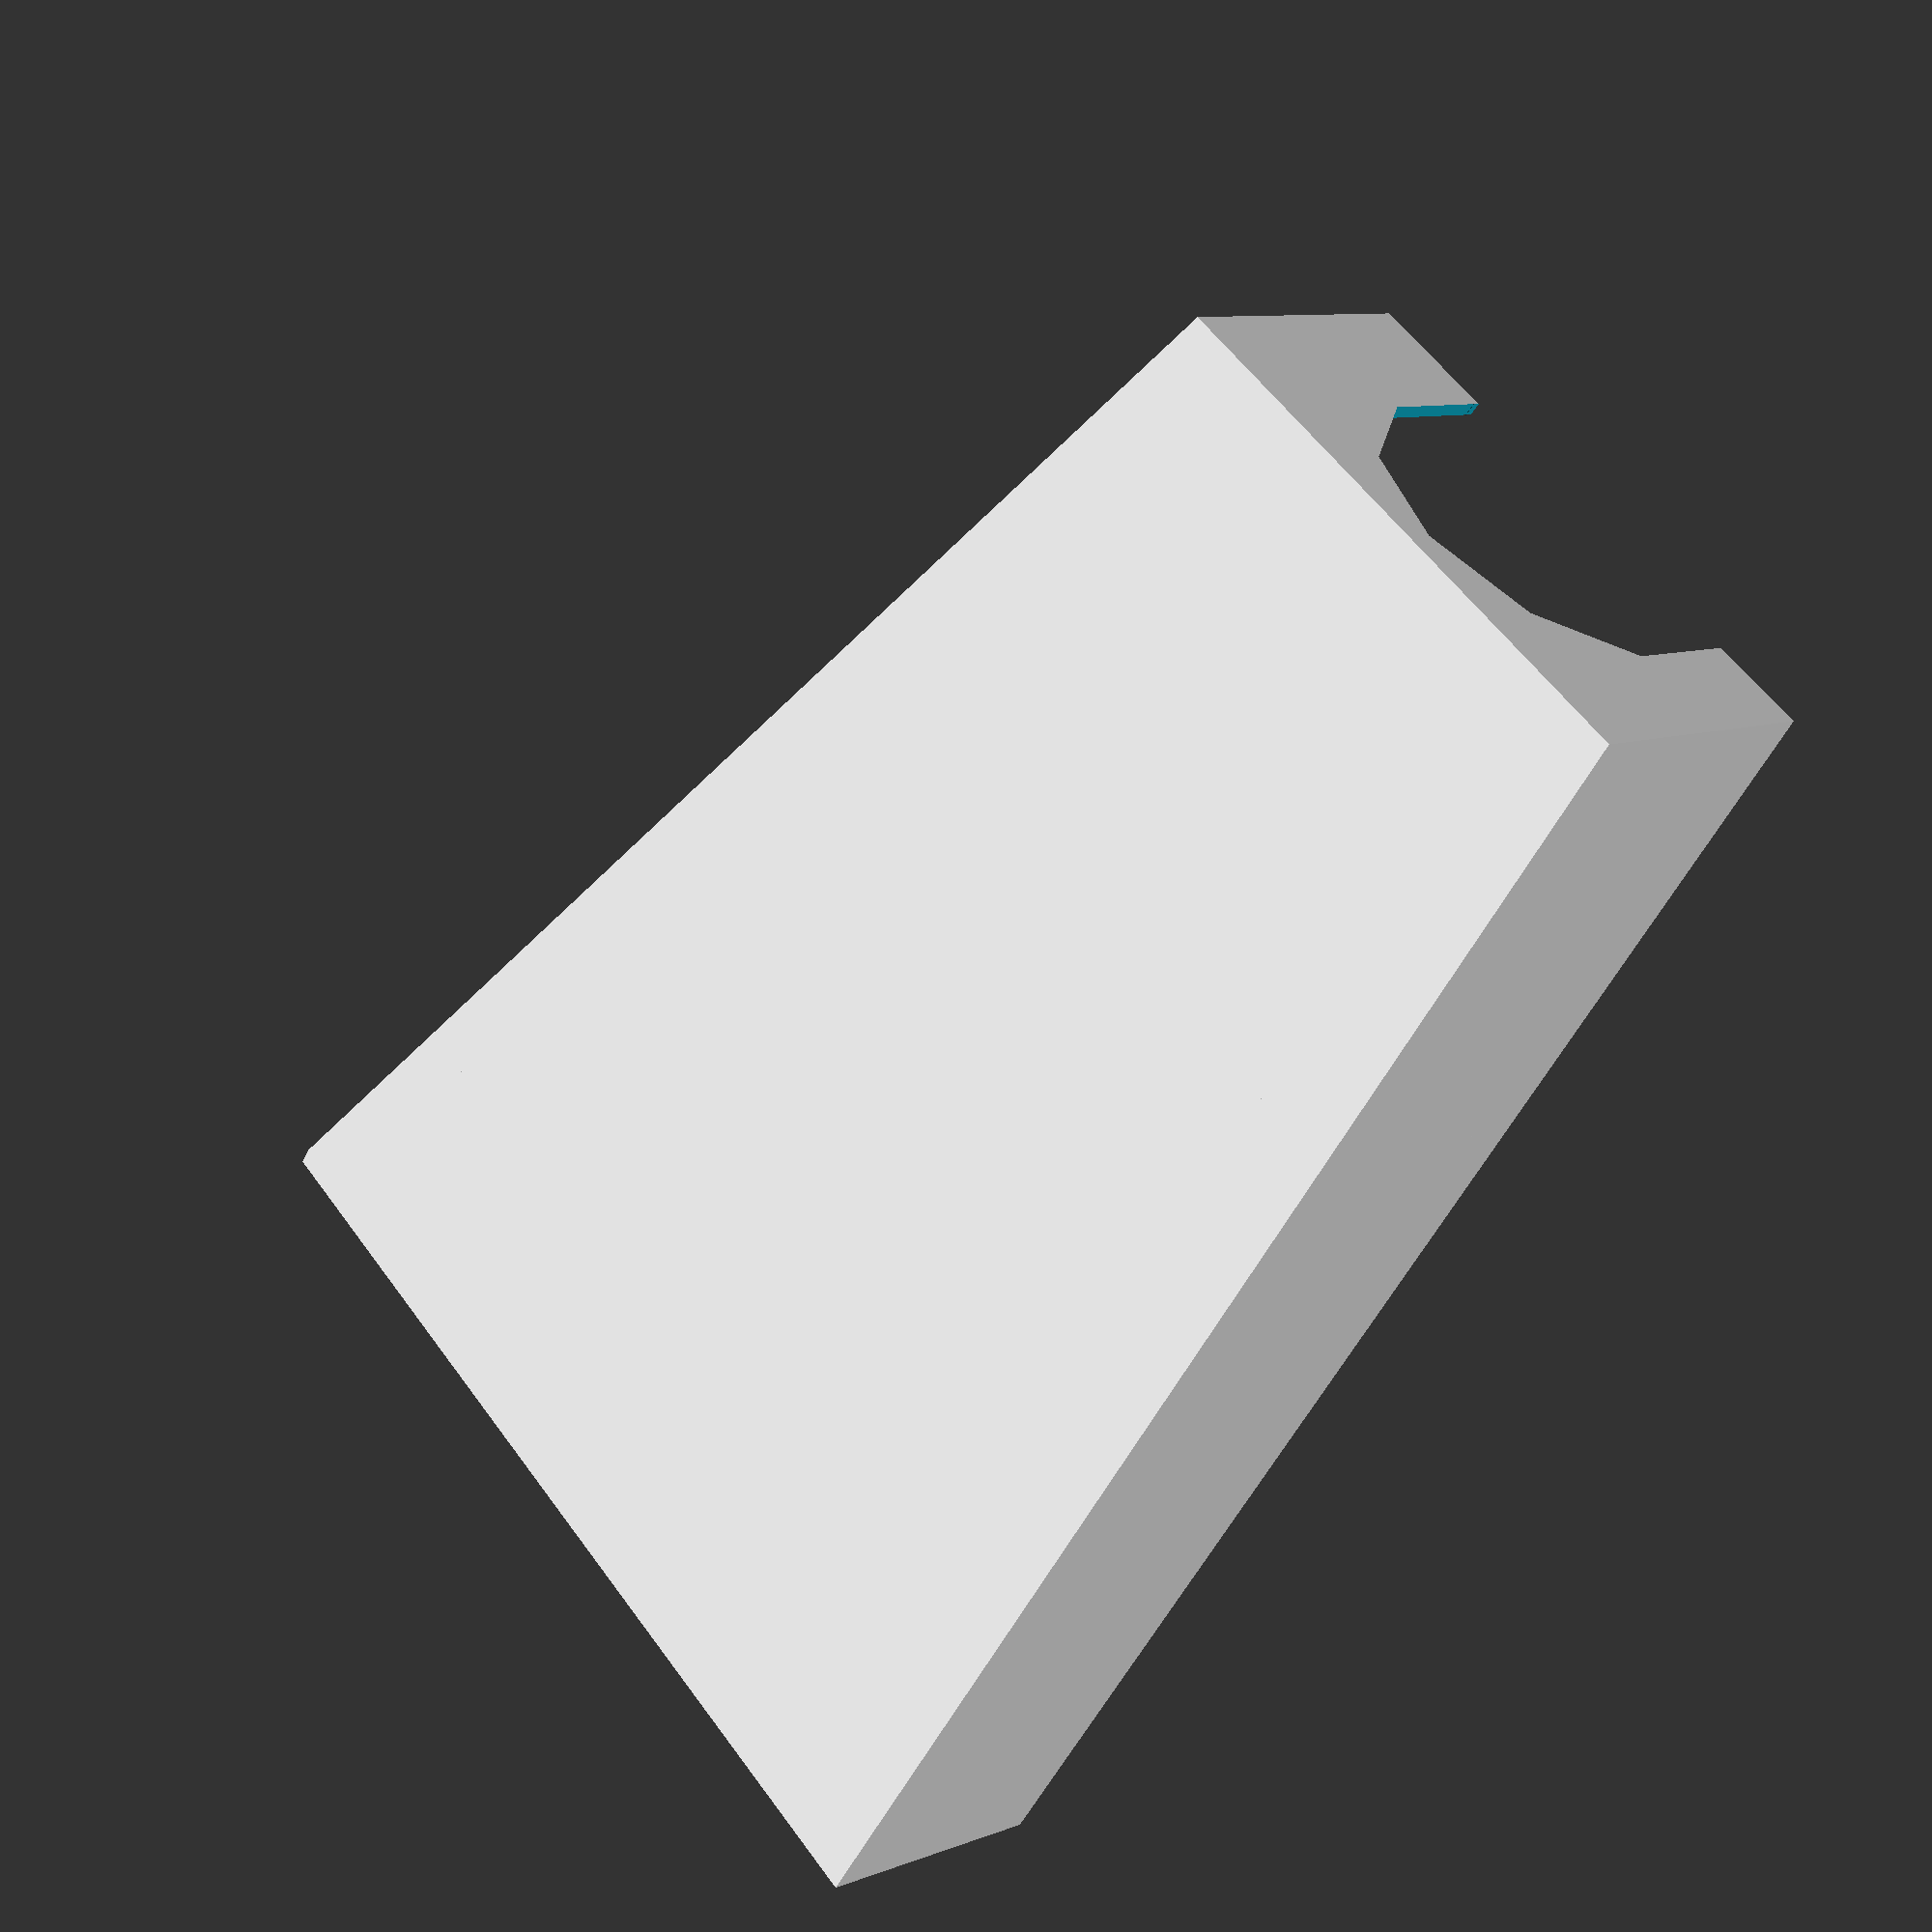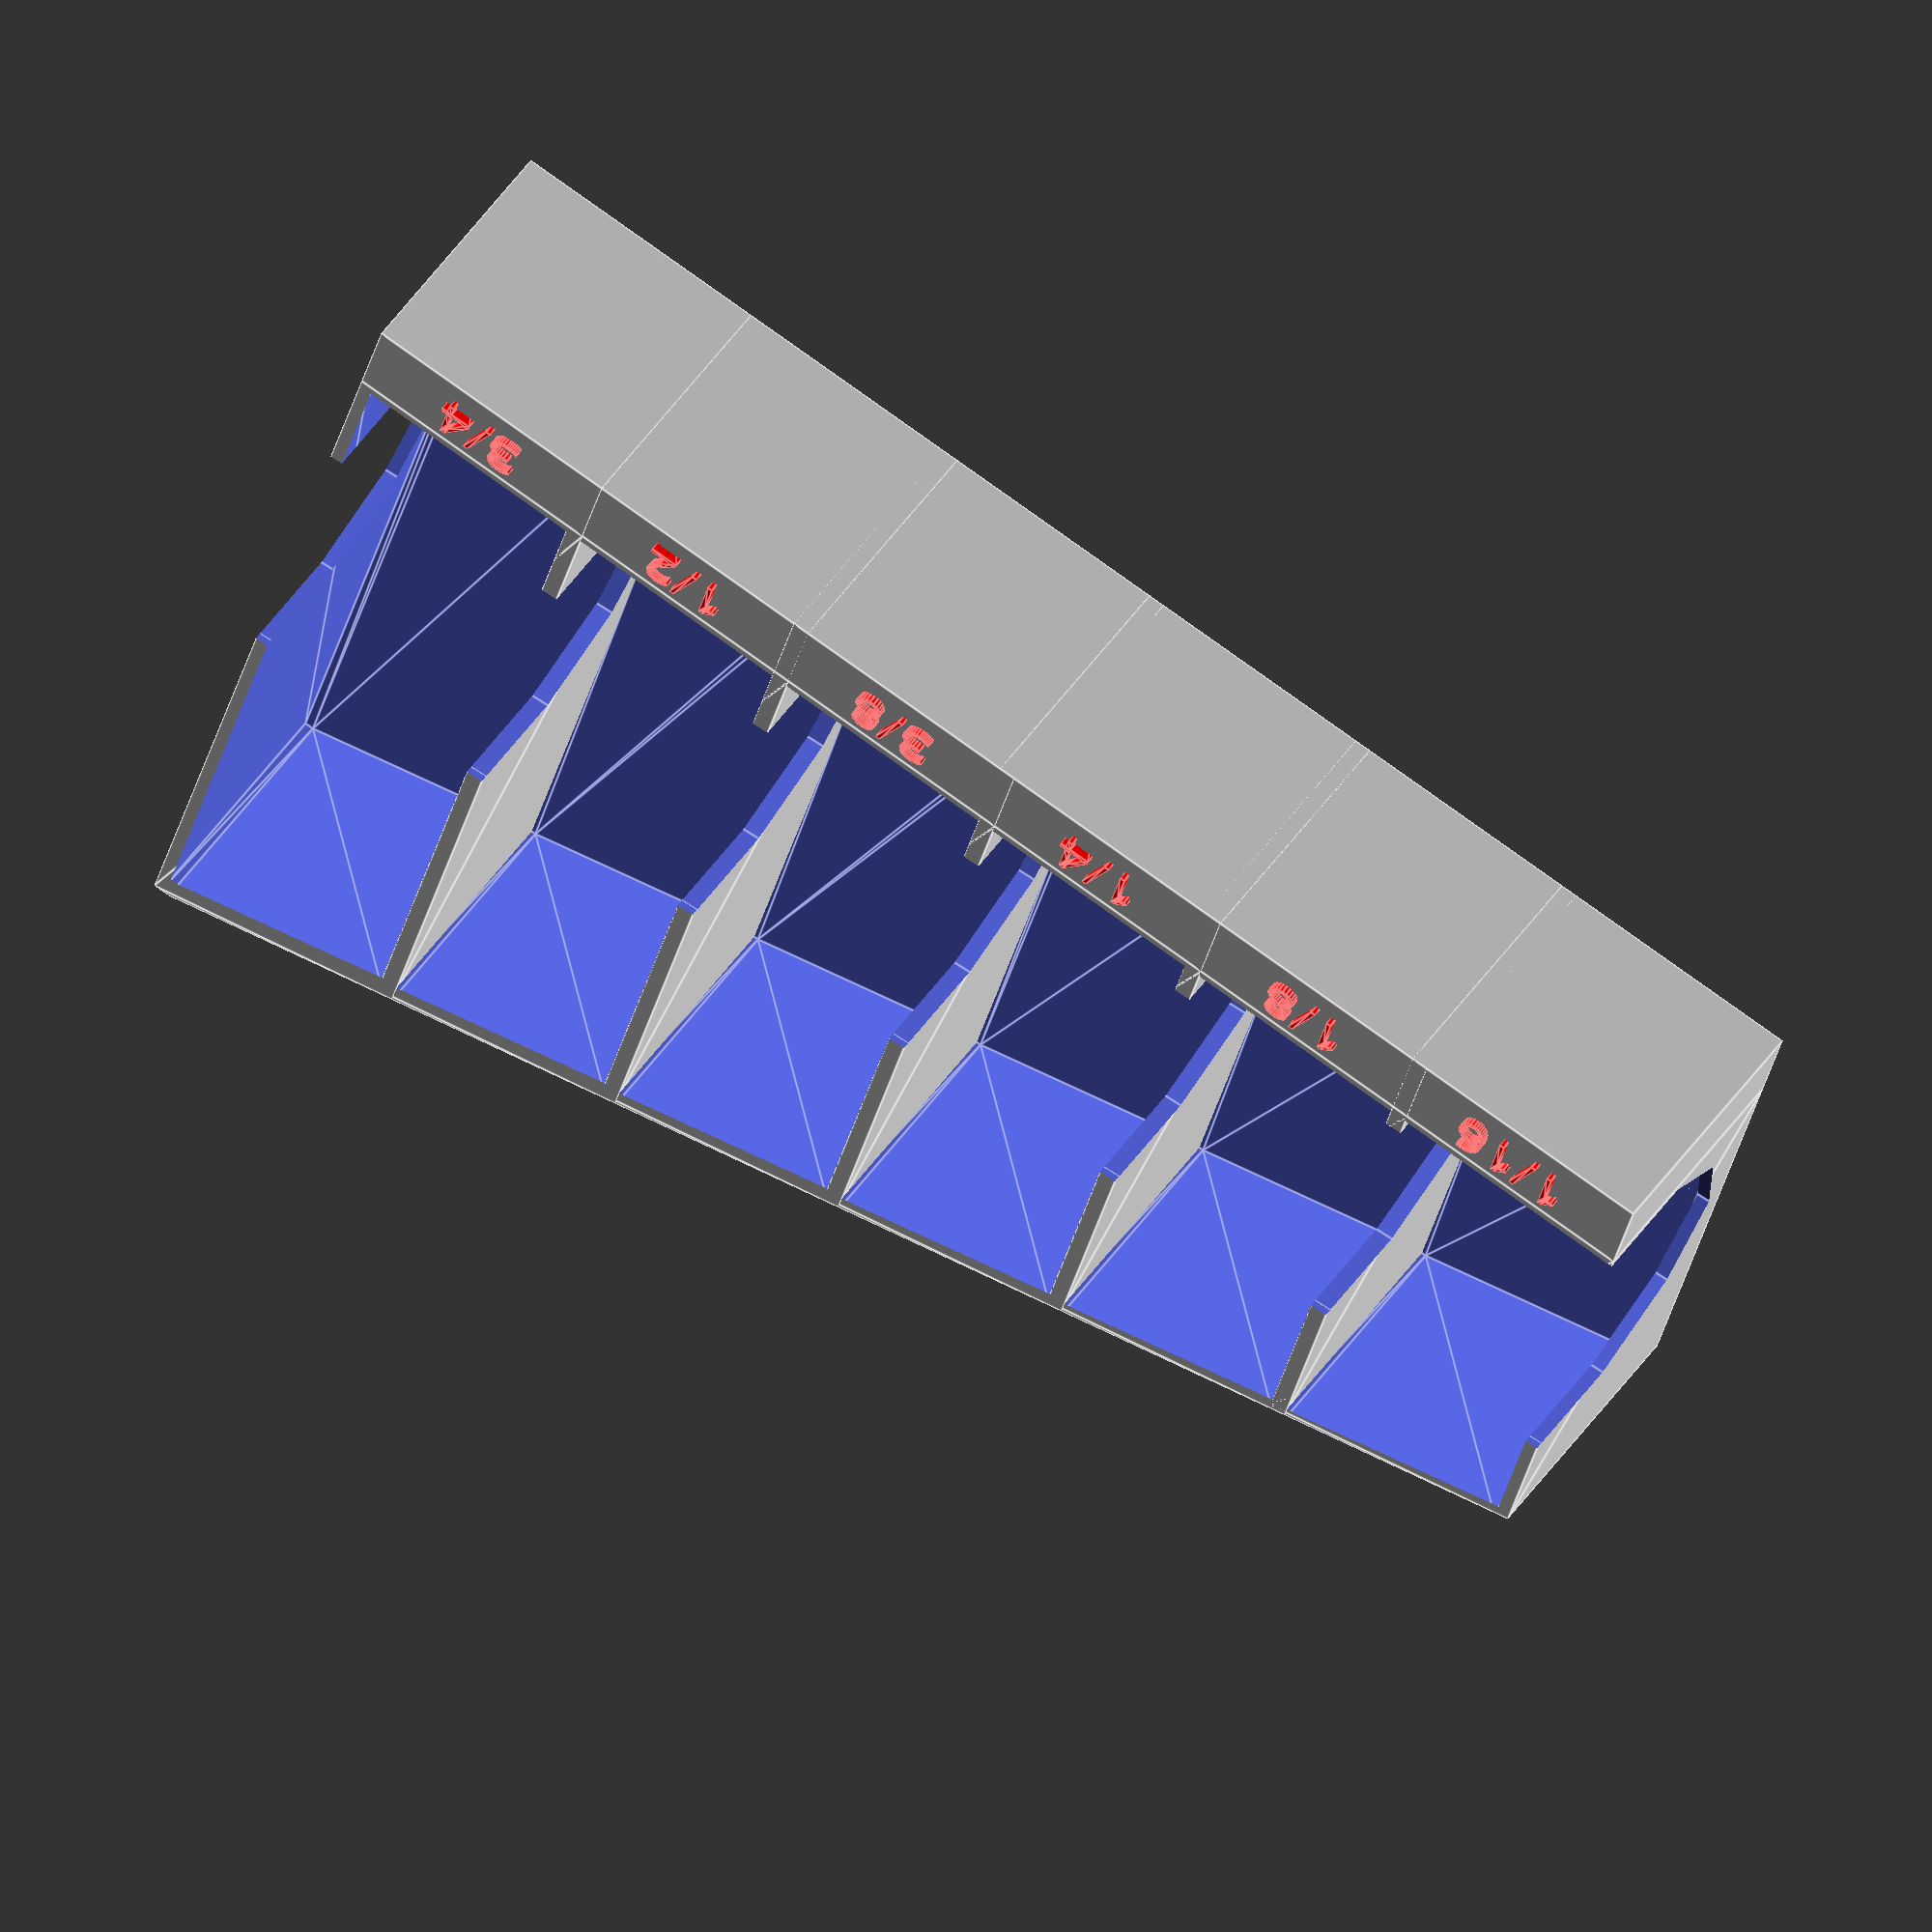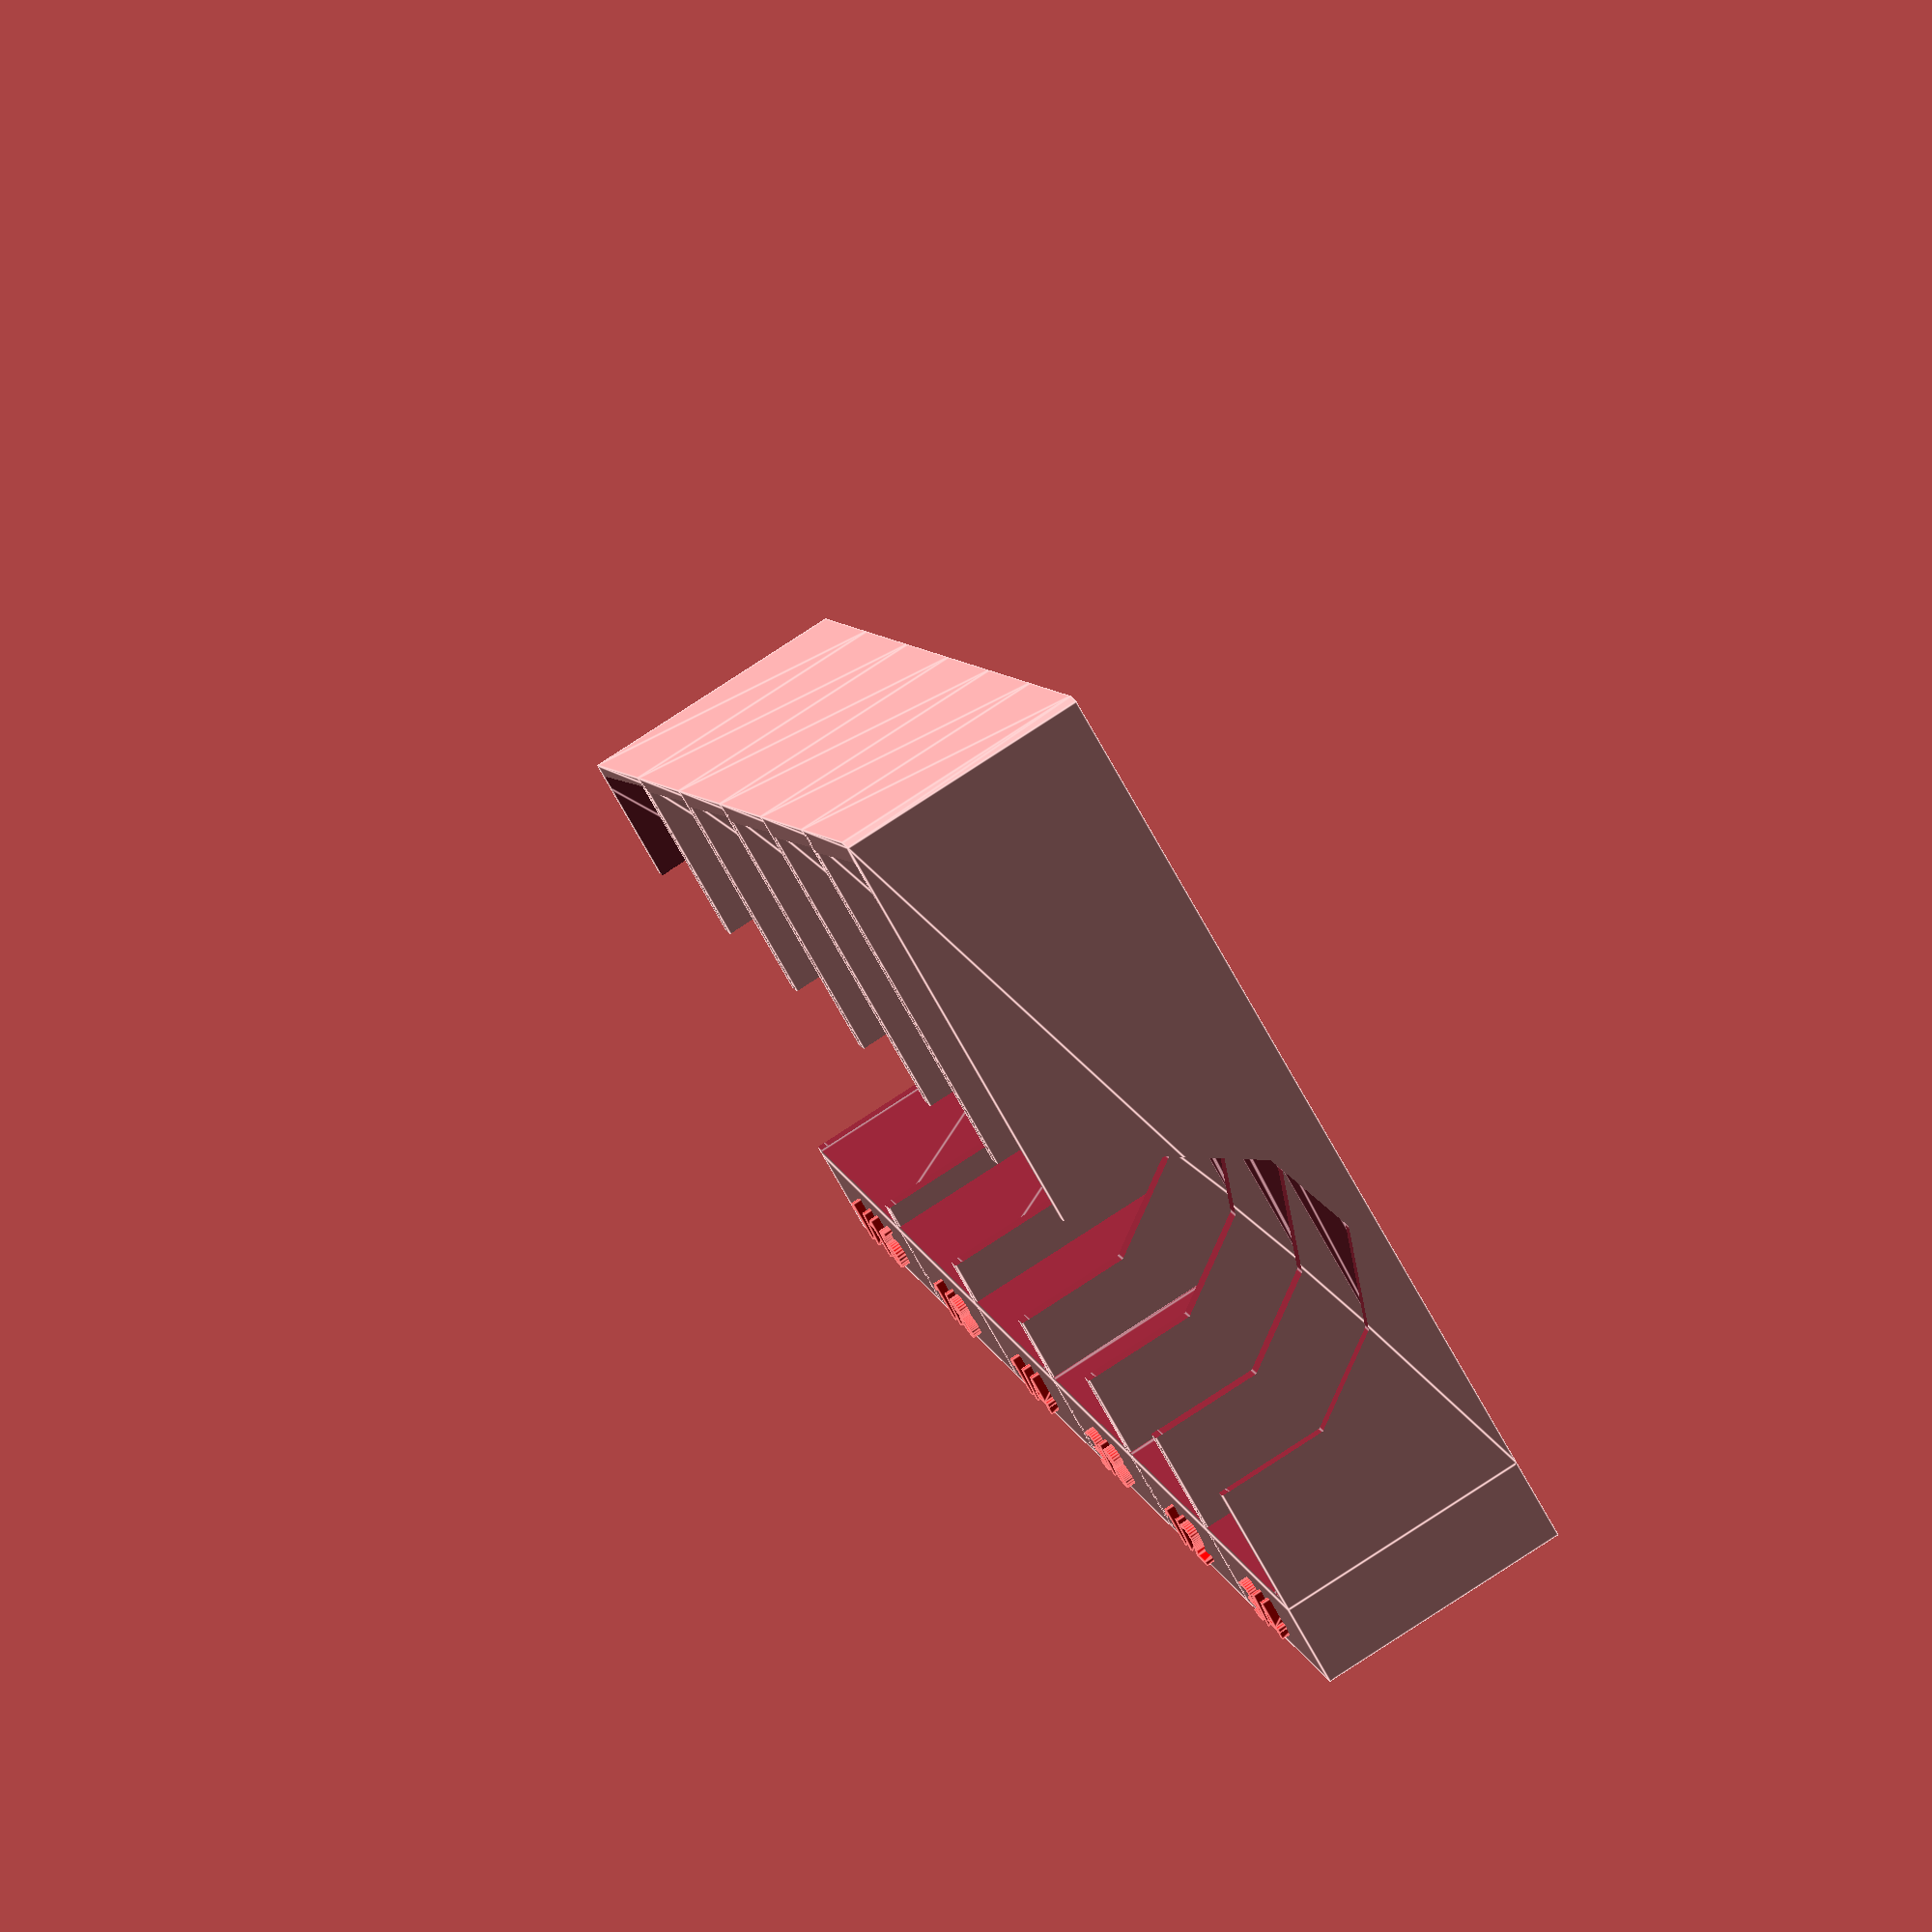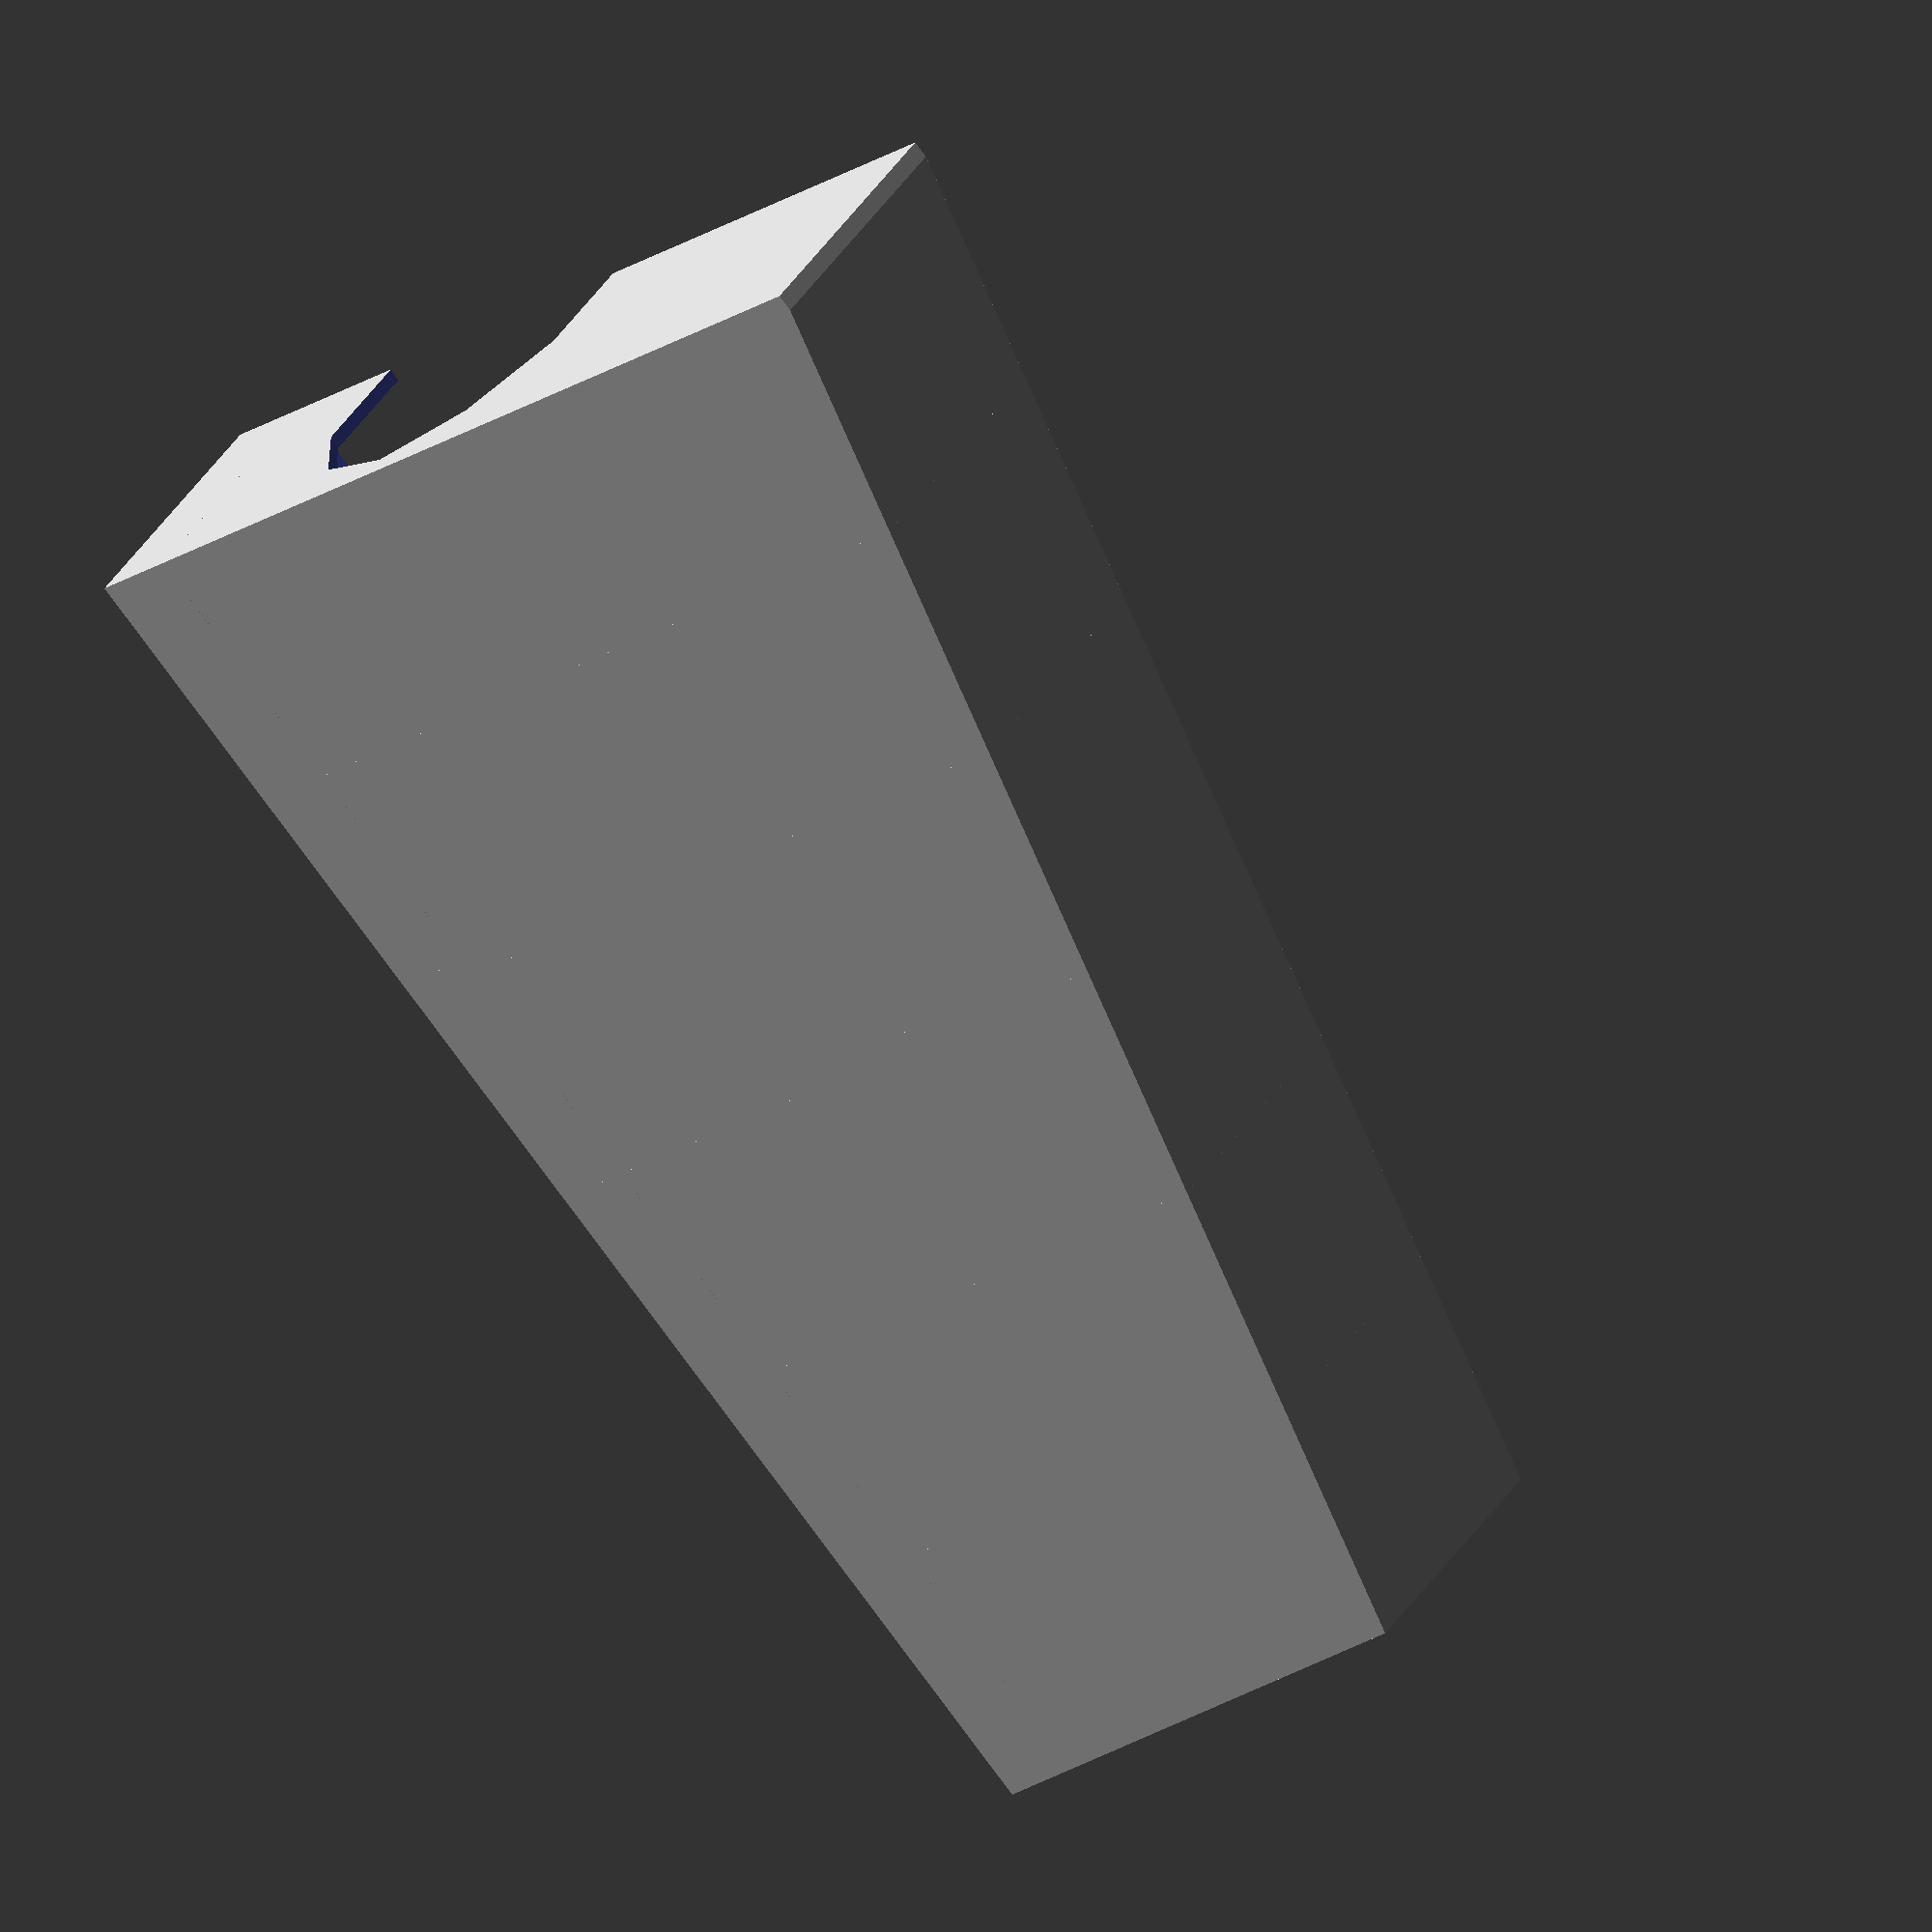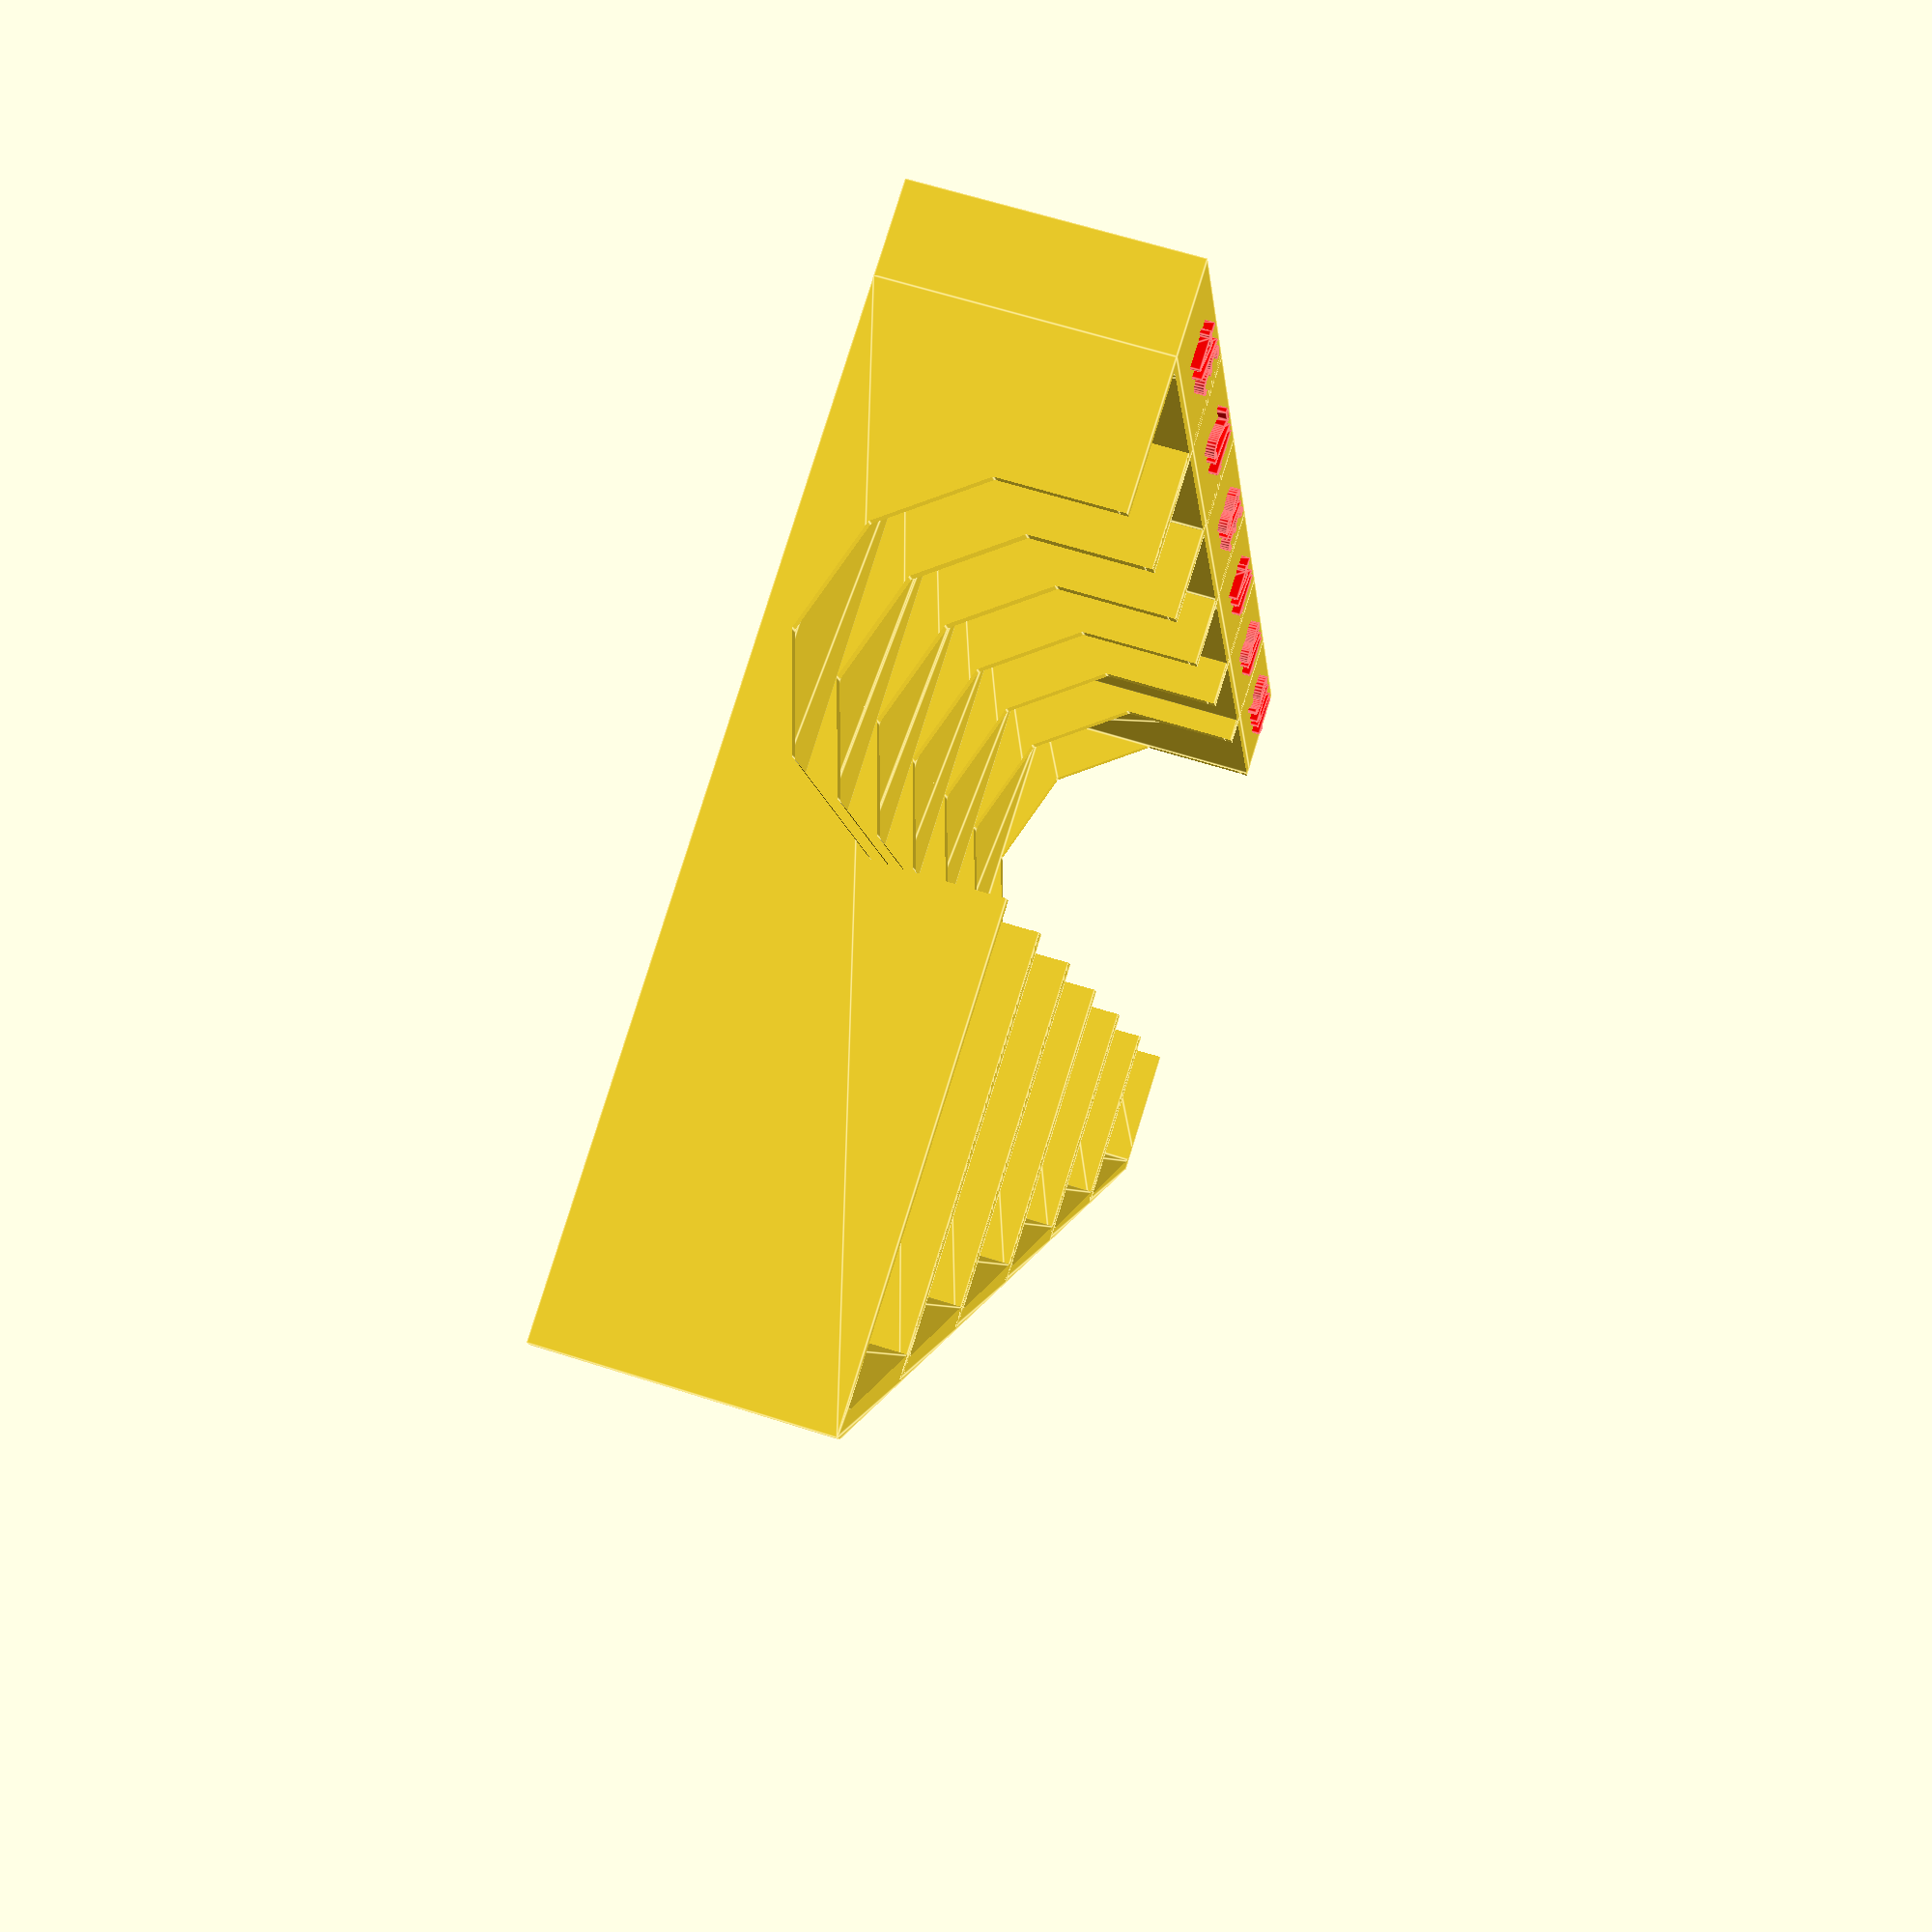
<openscad>
//---------------------
//   Tap organizer
//   Adam Spontarelli
//   10/2021
//---------------------
starting_bin = 0;     // changes the starting size label, 0 is smallest
ending_bin = 6;                // end bin number
units = "imperial";  // "imperial" or "metric"
invert = false;           // true flips the labels

bin_width = 28;
shortest_bin = 54;
growth_rate = 0.08;

l = 2;
w = shortest_bin;
h = 30;
l2 = l-1;
w2 = w-2;
h2 = h-2;

echo("last bin height = ", w+((ending_bin)*w*2*growth_rate));
echo("organizer width =", (ending_bin-starting_bin)*bin_width);

for (i=[starting_bin:ending_bin-1])
{
    difference()
    {
        difference()
        {
            hull()
            {
                translate([i*bin_width, i*w*growth_rate, 0])
                cube ([l, w+(i*w*2*growth_rate), h], center=true);
                translate([(i+1)*bin_width, (i+1)*w*growth_rate, 0])
                cube ([l, w+((i+1)*w*2*growth_rate), h], center=true);
            }
            hull()
            {
                translate([1+i*bin_width, i*w2*growth_rate, 2])
                cube ([l2, w2+(i*w2*2*growth_rate), h2], center=true);
                translate([(i+1)*bin_width-1, (i+1)*w2*growth_rate, 2])
                cube ([l2, w2+((i+1)*w2*2*growth_rate), h2], center=true);
            }
        }

        translate([250,15,h/3-2])
        rotate([-5, 90, 0])
        cylinder (h = 600, r=20, center = true, $fn=10);
        translate([250,15,h/3])
        rotate([-5, 90, 0])
        cube([16,38,600], center=true);
    }


    if (units == "imperial")
    {
        labels=["1/16", "1/8", "1/4", "3/8", "1/2", "3/4"];
        if (invert==true) {
            difference()
            {
                translate([-1+i*bin_width,-shortest_bin/2-10,-h/2])
                cube([bin_width+2, 10,h]);

                translate([bin_width/2 + i*bin_width, -shortest_bin/2-5, h/2 - 4])
                rotate([0,0,180])
                linear_extrude(height = 5) {
                    text(labels[i], size = 5, font = "Cantarell Extra Bold", halign = "center", valign = "center", $fn = 16);
                }
            }
        }
        else {

                translate([-1+i*bin_width,-shortest_bin/2-10,-h/2])
                cube([bin_width+2, 10,h]);

                translate([bin_width/2 + i*bin_width, -shortest_bin/2-5, h/2 - 4])
                color("red")
                linear_extrude(height = 5) {
                    text(labels[i], size = 5, font = "Cantarell Extra Bold", halign = "center", valign = "center", $fn = 16);
                }

        }
    }
}

</openscad>
<views>
elev=351.4 azim=52.8 roll=223.8 proj=p view=solid
elev=130.7 azim=14.9 roll=146.8 proj=o view=edges
elev=100.9 azim=123.4 roll=123.2 proj=o view=edges
elev=139.6 azim=132.5 roll=330.2 proj=o view=solid
elev=298.1 azim=251.9 roll=288.2 proj=p view=edges
</views>
